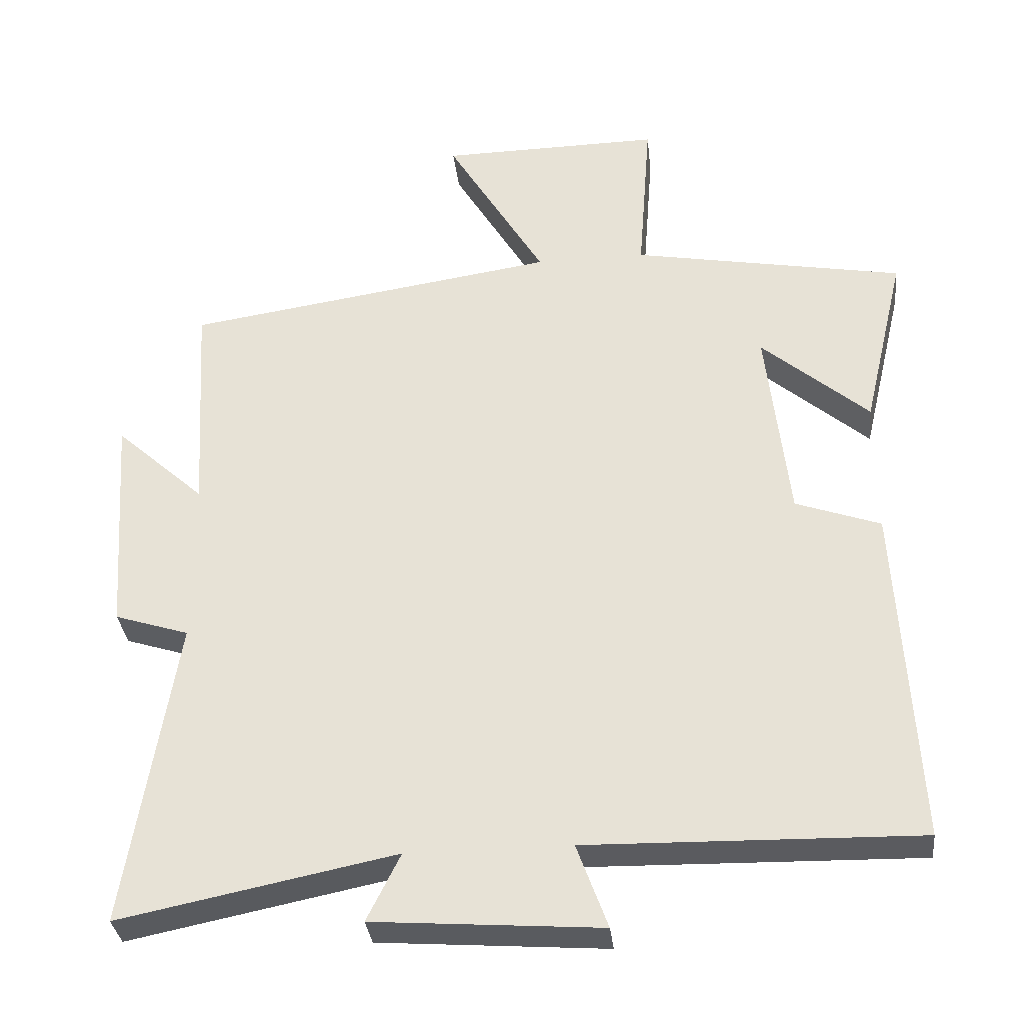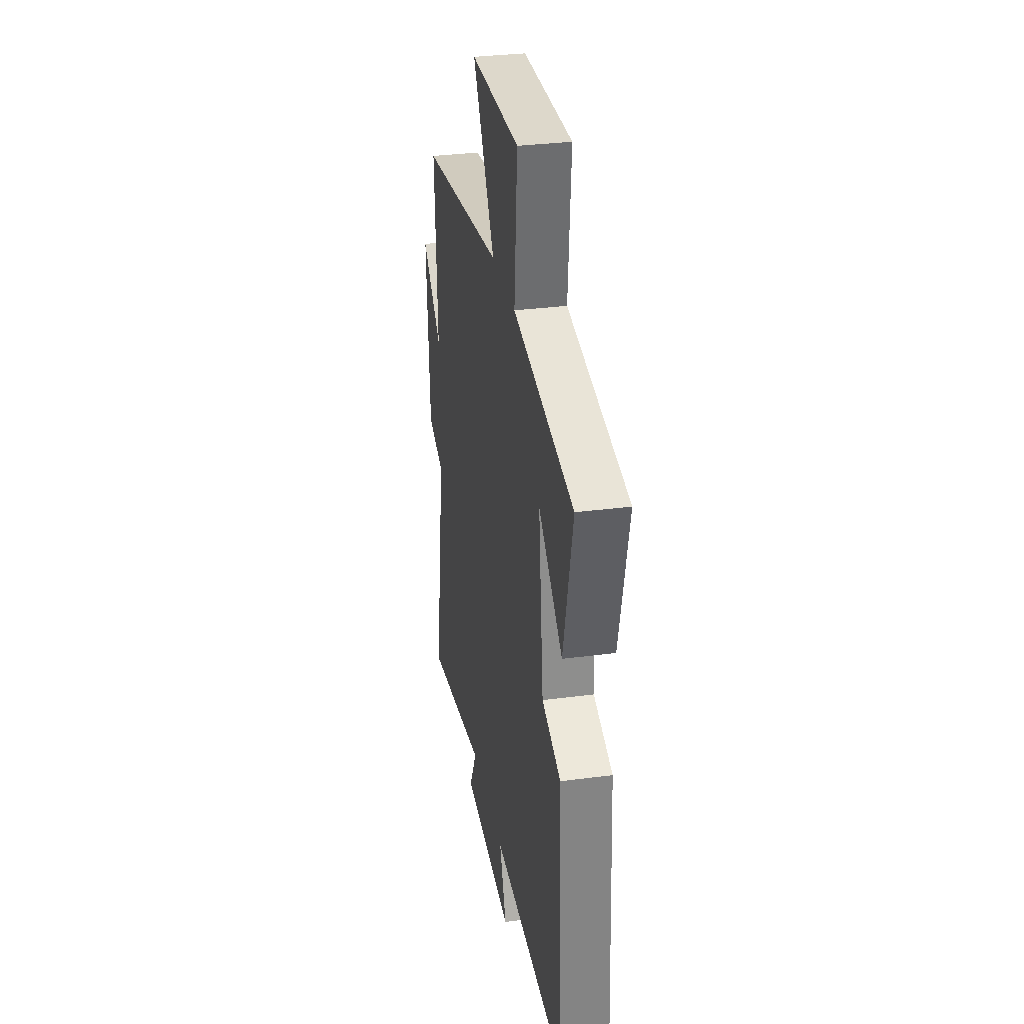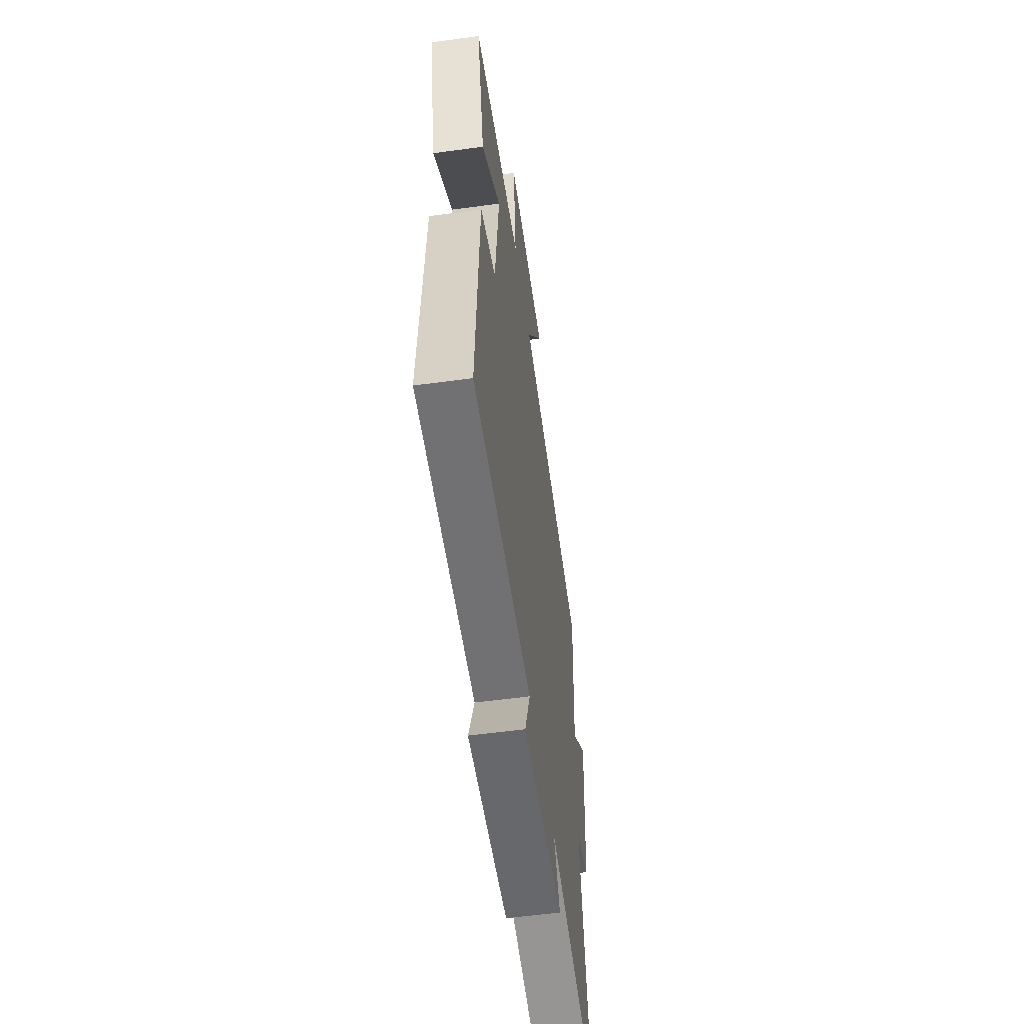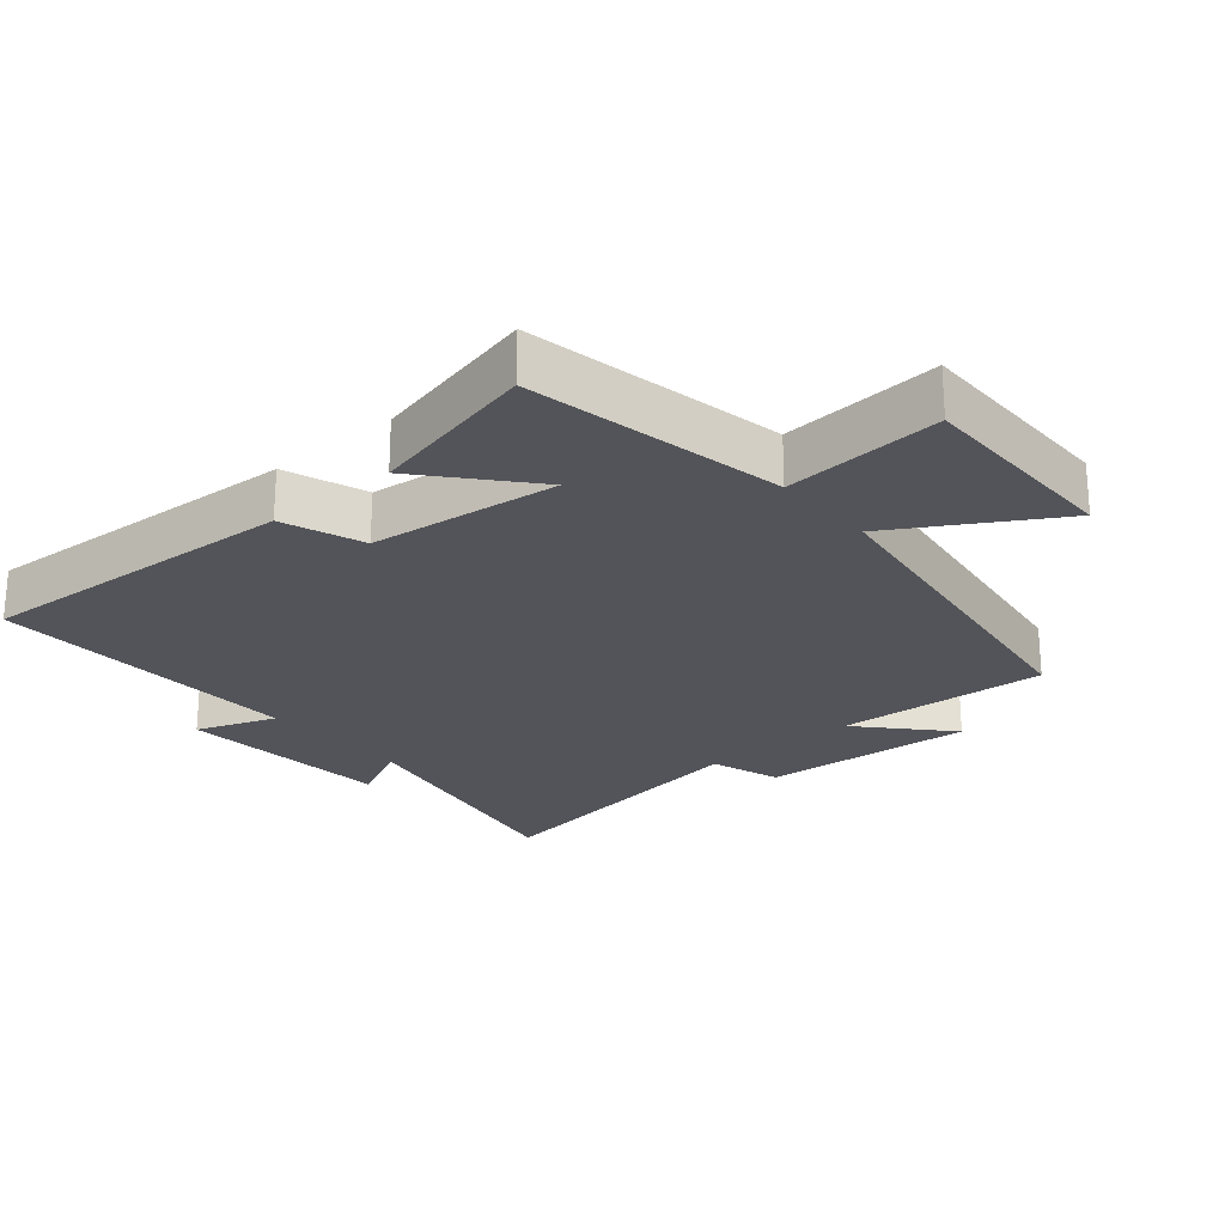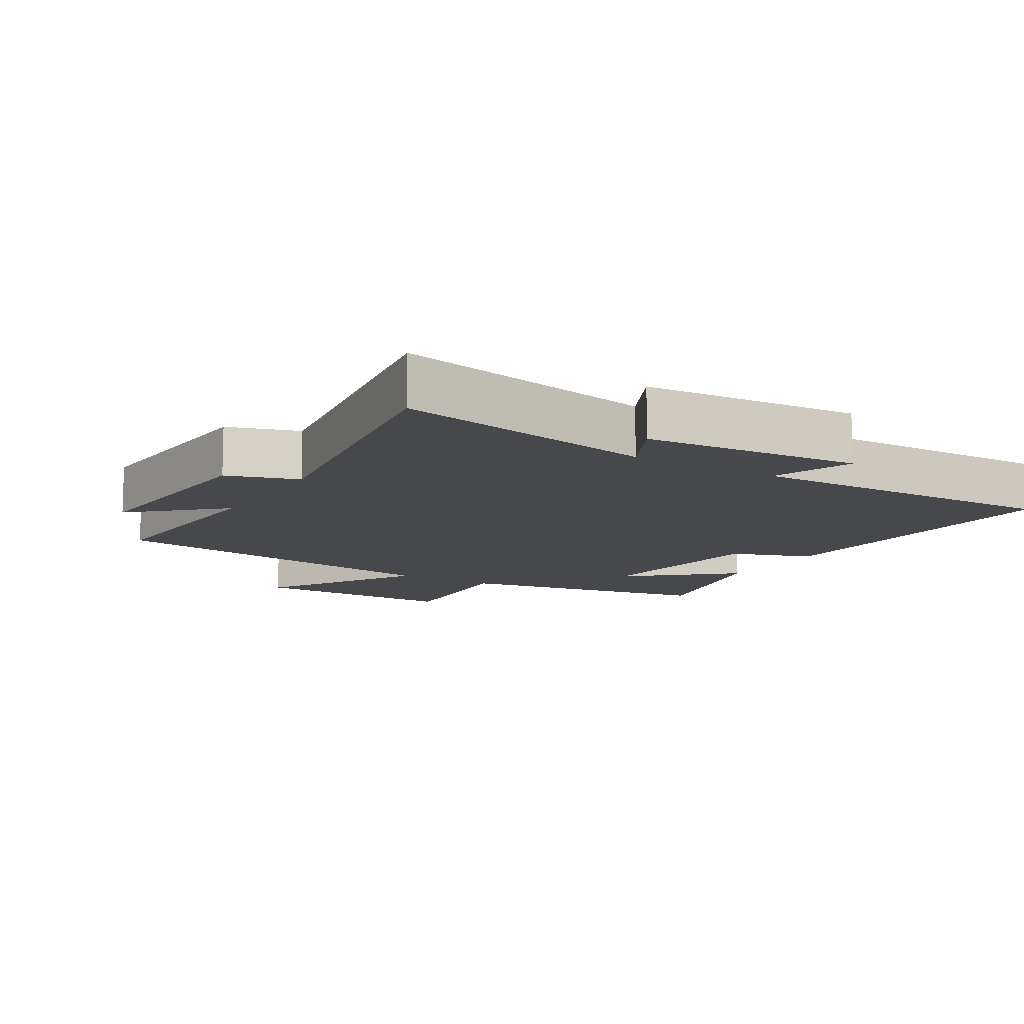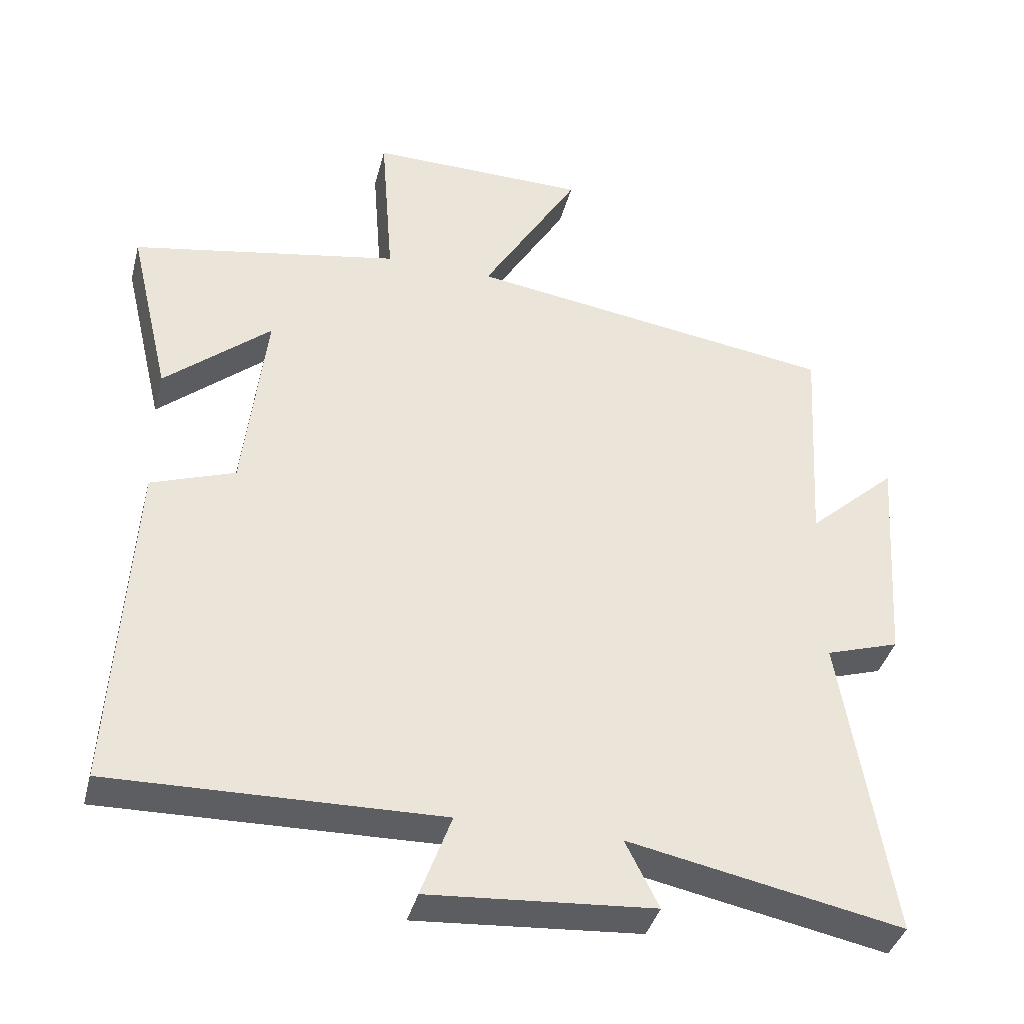
<metadata>
{"format":"obj","ext":"obj","renderer":"f3d","projection":"perspective","resolution":1024,"background":"white","views":[{"elev":-33.2,"azim":-173.7,"up":"+Z"},{"elev":32.1,"azim":-100.5,"up":"+Z"},{"elev":-56.5,"azim":-81.9,"up":"+Z"},{"elev":-23.8,"azim":-49.5,"up":"+Y"},{"elev":-11.3,"azim":148.8,"up":"+Y"},{"elev":-38.9,"azim":-14.3,"up":"+Z"}]}
</metadata>
<code>
v -0.527 0.07 -0.51
v -0.5 0.07 -0.022
v -0.379 0.07 0.021
v -0.347 0.07 0.305
v -0.5 0.07 0.174
v -0.56 0.07 0.429
v -0.172 0.07 0.5
v -0.19 0.07 0.738
v 0.126 0.07 0.734
v -0.014 0.07 0.5
v 0.519 0.07 0.421
v 0.5 0.07 0.102
v 0.628 0.07 0.218
v 0.606 0.07 -0.104
v 0.5 0.07 -0.138
v 0.571 0.07 -0.579
v 0.178 0.07 -0.5
v 0.226 0.07 -0.596
v -0.098 0.07 -0.62
v -0.054 0.07 -0.5
v -0.527 0 -0.51
v -0.5 0 -0.022
v -0.379 0 0.021
v -0.347 0 0.305
v -0.5 0 0.174
v -0.56 0 0.429
v -0.172 0 0.5
v -0.19 0 0.738
v 0.126 0 0.734
v -0.014 0 0.5
v 0.519 0 0.421
v 0.5 0 0.102
v 0.628 0 0.218
v 0.606 0 -0.104
v 0.5 0 -0.138
v 0.571 0 -0.579
v 0.178 0 -0.5
v 0.226 0 -0.596
v -0.098 0 -0.62
v -0.054 0 -0.5
f 17 18 19 20
f 15 16 17
f 15 17 20
f 12 13 14 15
f 12 15 20 1
f 10 11 12 1
f 7 8 9 10
f 4 5 6 7
f 3 4 7 10
f 1 2 3
f 1 3 10
f 40 39 38 37
f 37 36 35
f 40 37 35
f 35 34 33 32
f 21 40 35 32
f 21 32 31 30
f 30 29 28 27
f 27 26 25 24
f 30 27 24 23
f 23 22 21
f 30 23 21
f 1 21 22 2
f 2 22 23 3
f 3 23 24 4
f 4 24 25 5
f 5 25 26 6
f 6 26 27 7
f 7 27 28 8
f 8 28 29 9
f 9 29 30 10
f 10 30 31 11
f 11 31 32 12
f 12 32 33 13
f 13 33 34 14
f 14 34 35 15
f 15 35 36 16
f 16 36 37 17
f 17 37 38 18
f 18 38 39 19
f 19 39 40 20
f 20 40 21 1

</code>
